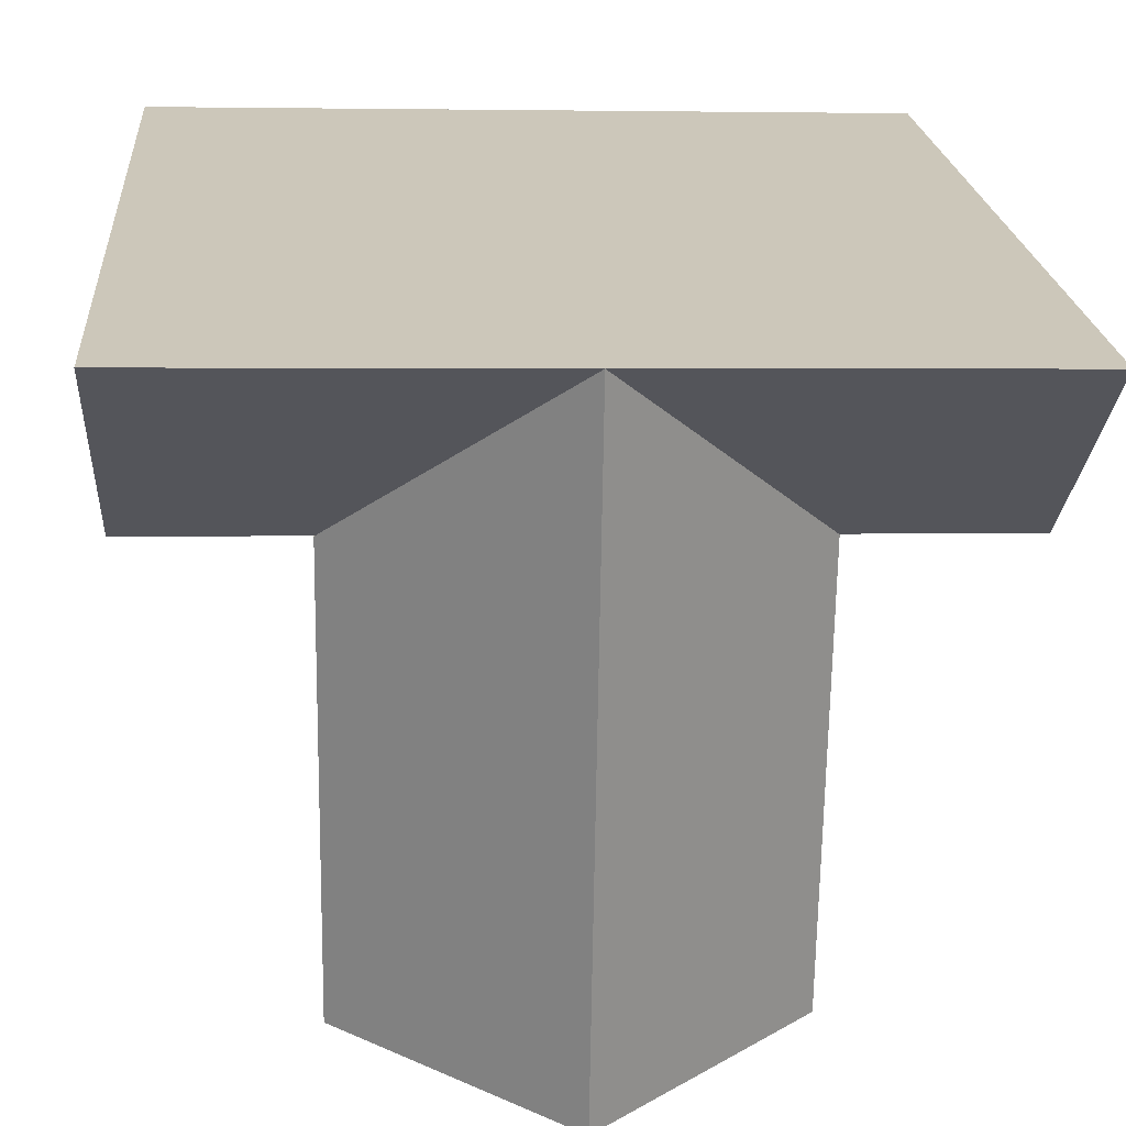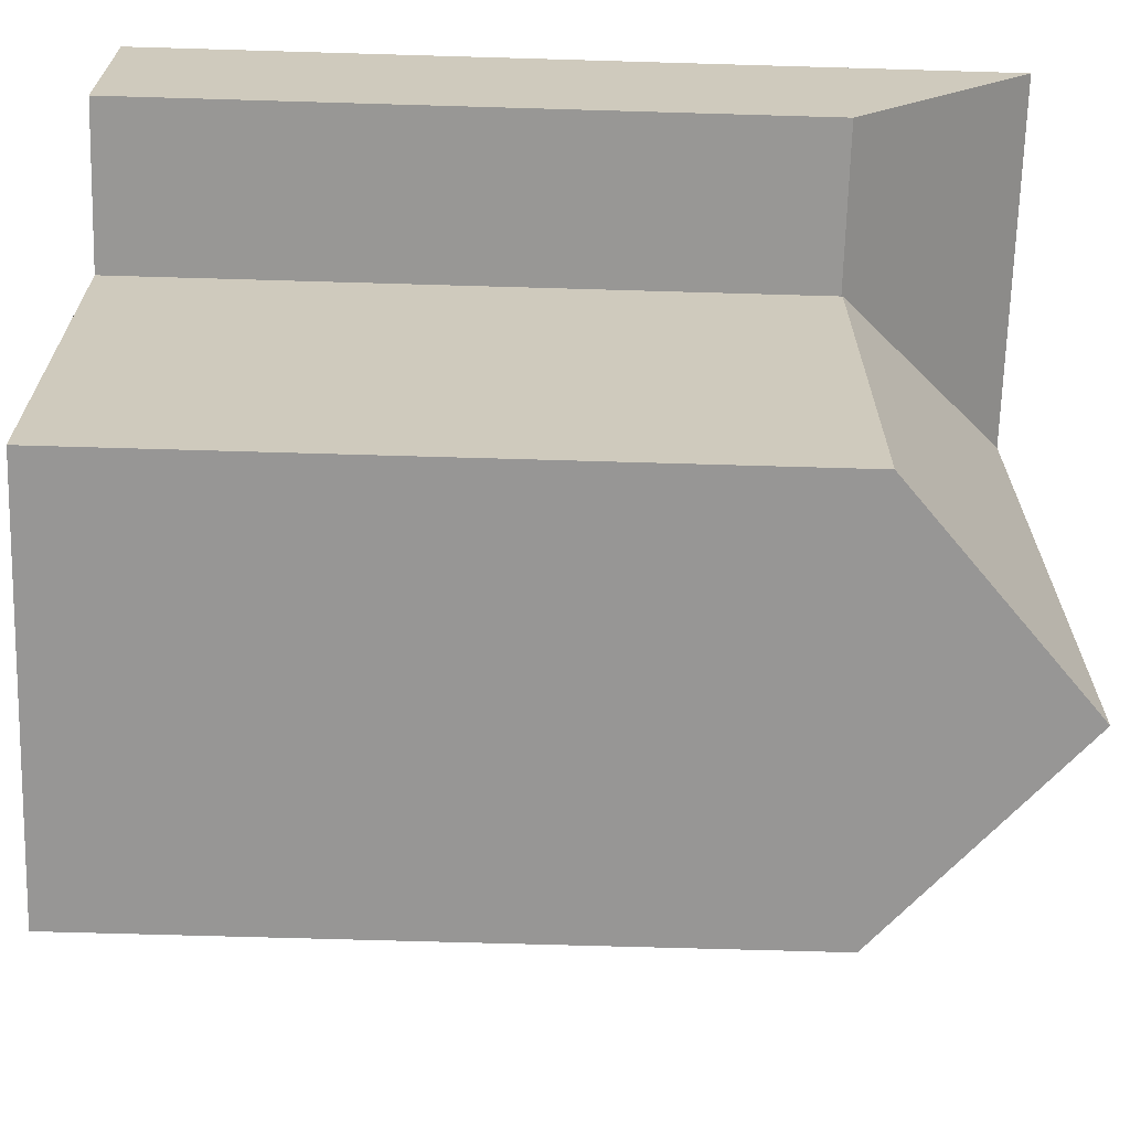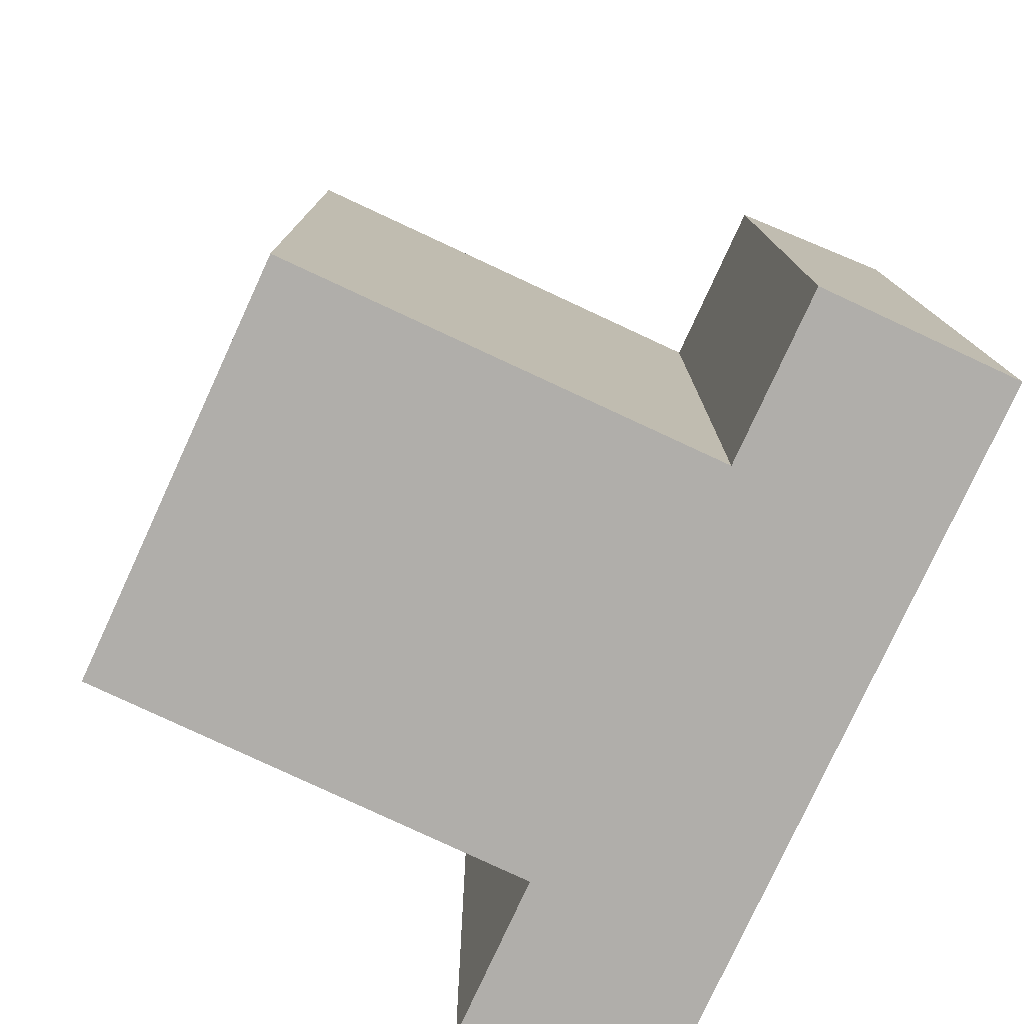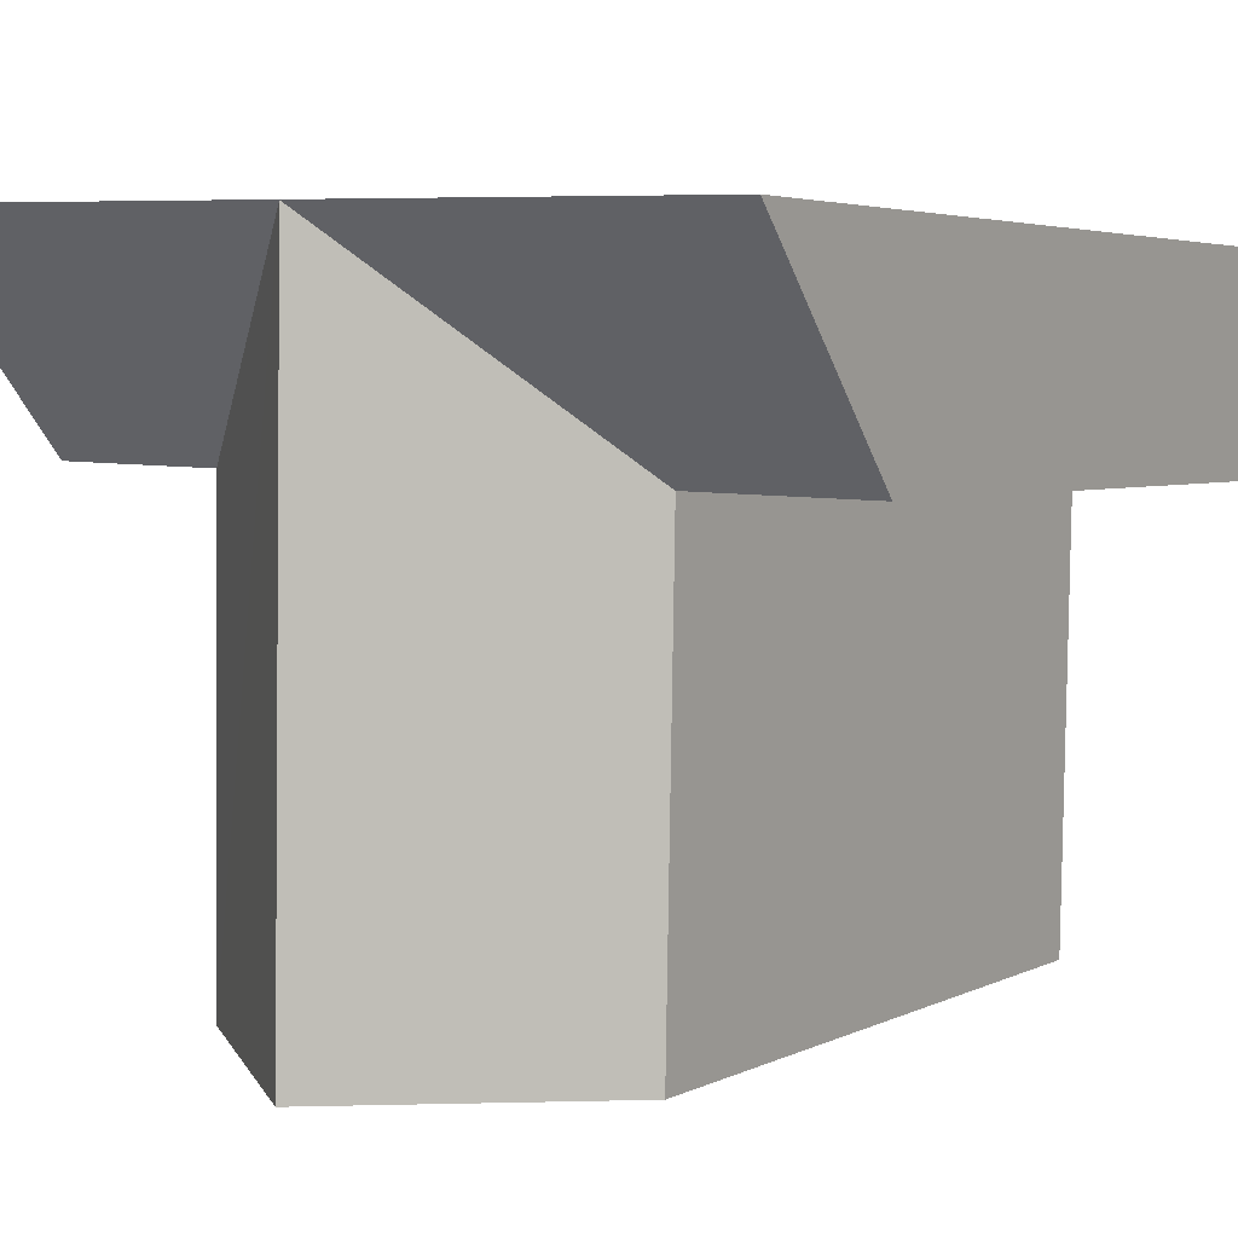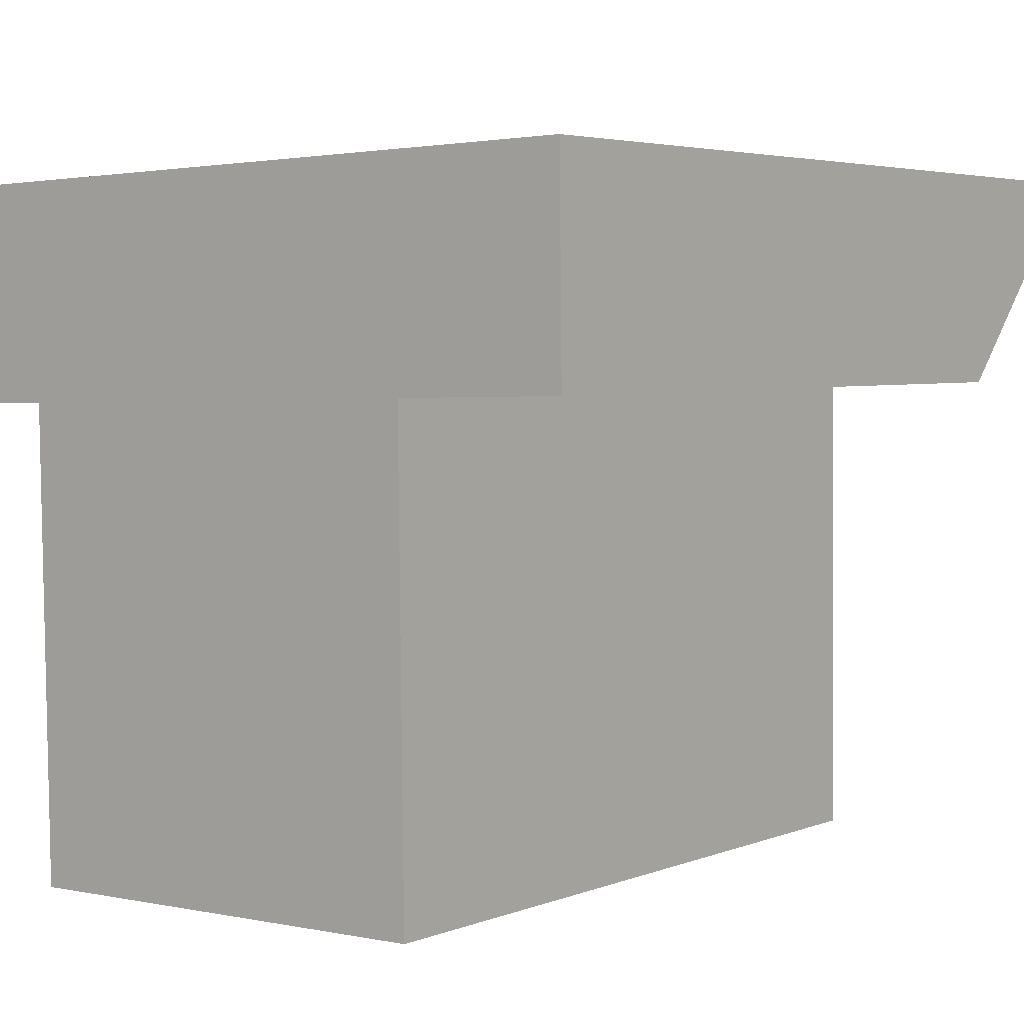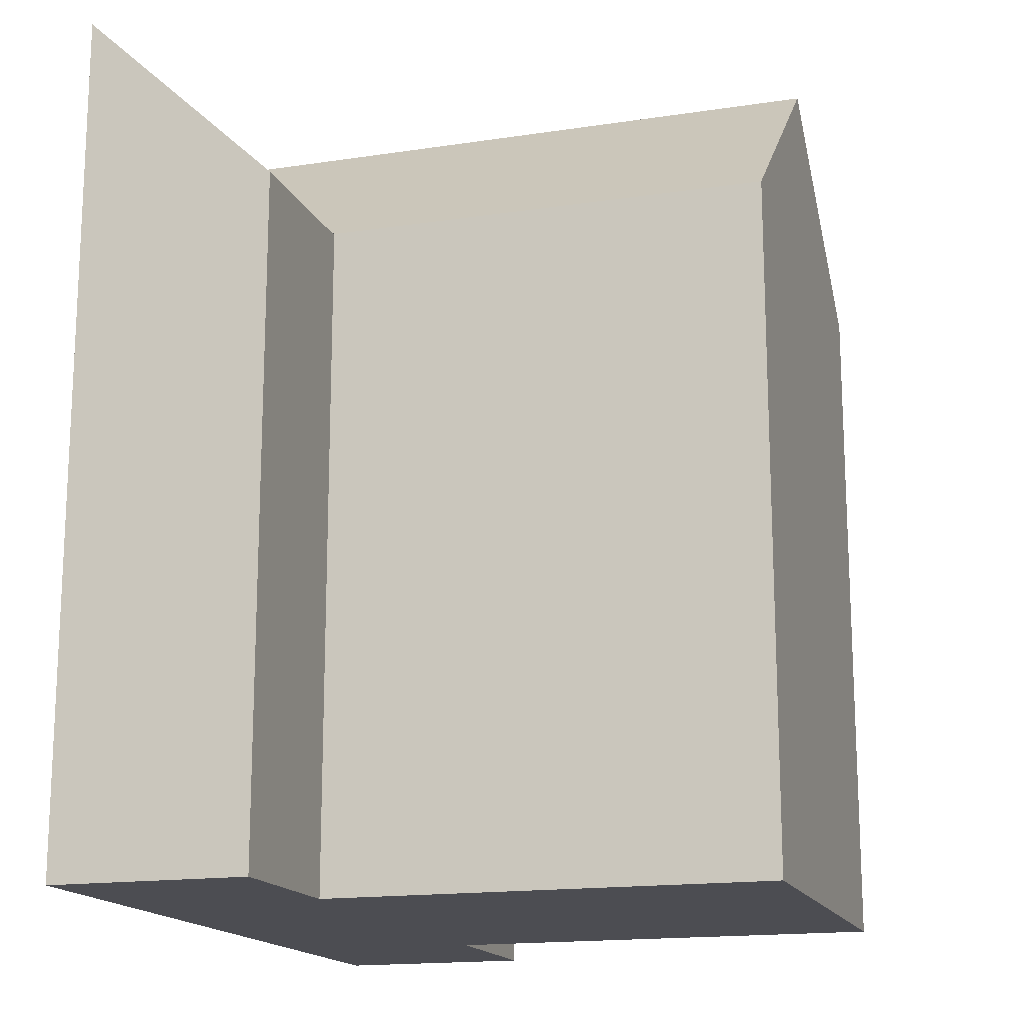
<metadata>
{"format":"obj","ext":"obj","renderer":"f3d","projection":"perspective","resolution":1024,"background":"white","views":[{"elev":21.3,"azim":175.5,"up":"+Z"},{"elev":-66.7,"azim":88.3,"up":"+Z"},{"elev":-77.8,"azim":-116.0,"up":"+Y"},{"elev":4.0,"azim":-147.3,"up":"+Z"},{"elev":4.0,"azim":37.8,"up":"+Z"},{"elev":-16.3,"azim":106.5,"up":"+Y"}]}
</metadata>
<code>
v  17.95 -2.843e-17 0.4642
v  22.94 3.279e-16 -5.355
v  22.87 -3.621e-17 0.5914
v  5.204 -8.241e-18 0.1346
v  0 0 0
v  18.02 3.357e-16 -5.483
v  0.1108 3.641e-16 -5.946
v  5.315 3.558e-16 -5.811
v  18.18 1.149e-15 -18.77
v  5.561 1.166e-15 -19.04
v  11.87 1.157e-15 -18.9
v  5.315 20.28 -5.812
v  18.02 20.28 -5.483
v  11.58 25.86 0.2892
v  18.18 20.28 -18.77
v  11.87 25.86 -18.9
v  0.0005506 25.86 -0.0008184
v  5.315 20.24 -5.812
v  0.1112 20.24 -5.946
v  18.02 20.24 -5.483
v  22.94 20.24 -5.356
v  5.204 25.86 0.1338
v  22.87 25.86 0.5906
v  17.95 25.86 0.4634
v  5.561 20.28 -19.04
g defaultobject
f 1 2 3
f 2 1 4
f 2 4 5
f 2 5 6
f 6 5 7
f 6 7 8
f 8 9 6
f 9 8 10
f 9 10 11
f 12 13 14
f 15 14 13
f 14 15 16
f 17 18 19
f 18 17 20
f 20 17 21
f 21 17 22
f 21 22 23
f 23 22 24
f 16 12 14
f 12 16 25
f 24 3 23
f 3 24 22
f 3 22 17
f 3 17 5
f 3 5 1
f 1 5 4
f 25 11 10
f 11 25 9
f 9 25 15
f 15 25 16
f 20 2 6
f 2 20 21
f 2 23 3
f 23 2 21
f 20 12 18
f 12 20 13
f 18 10 8
f 10 18 25
f 25 18 12
f 15 6 9
f 6 15 20
f 20 15 13
f 17 7 5
f 7 17 19
f 19 8 7
f 8 19 18

</code>
